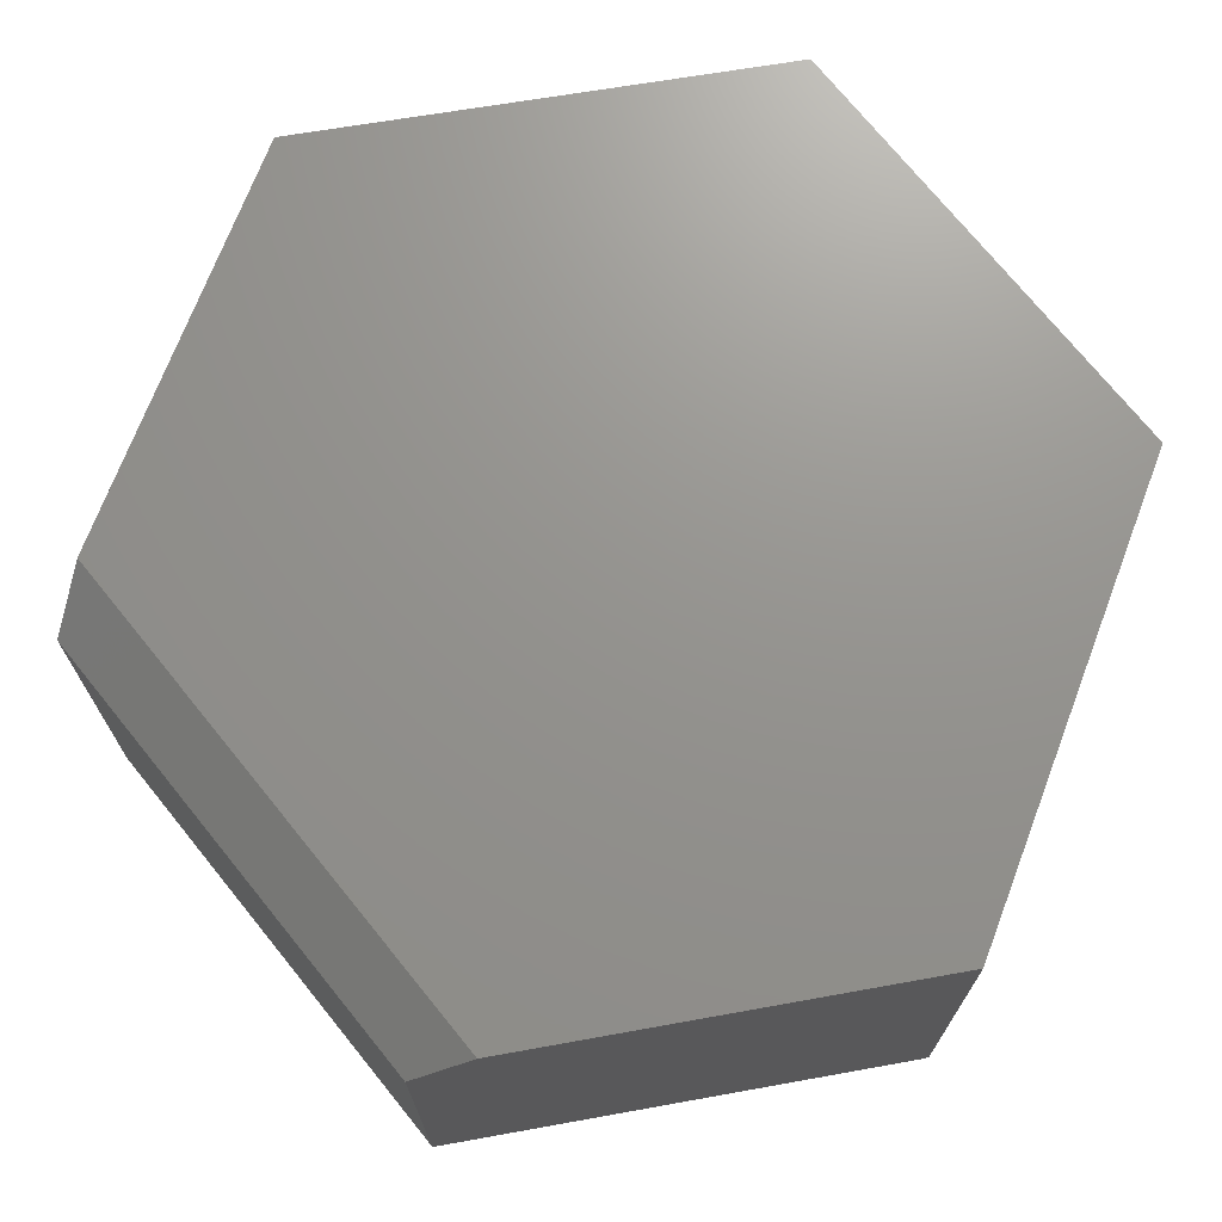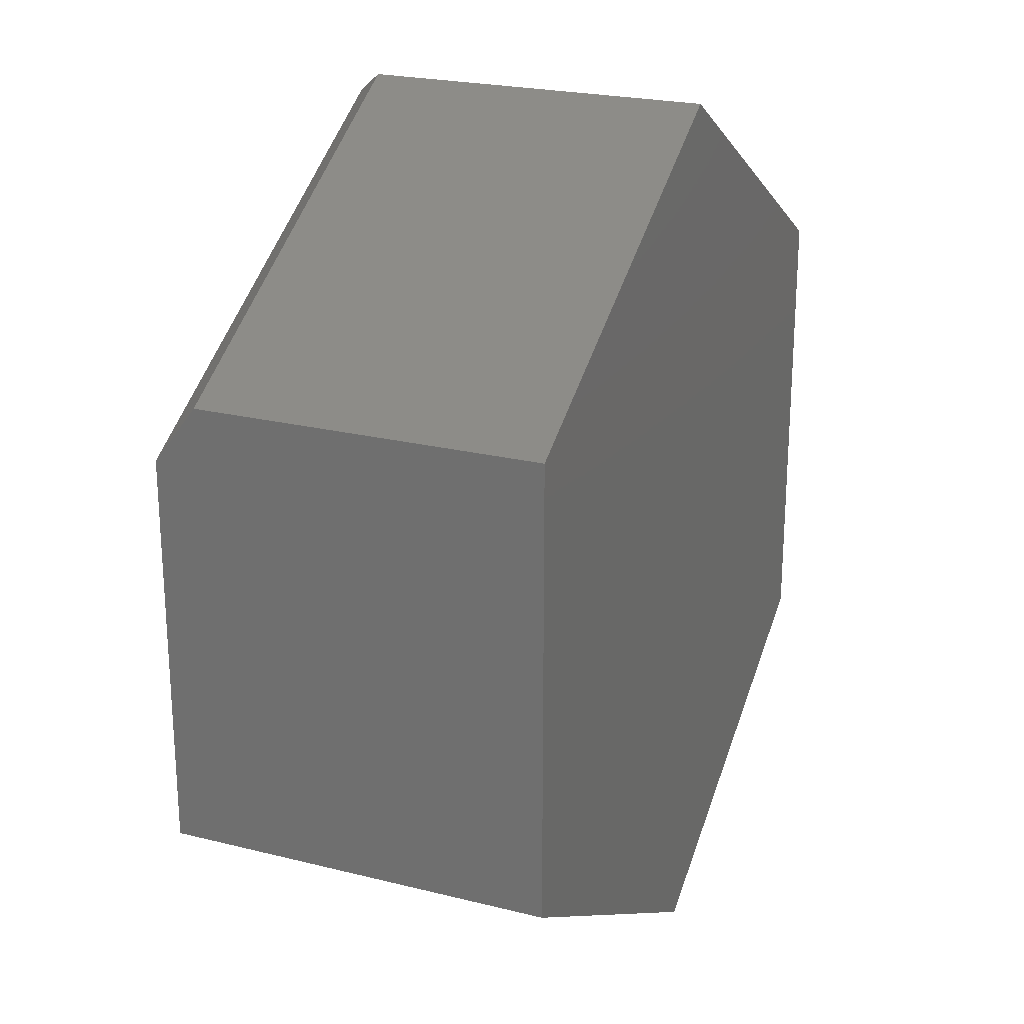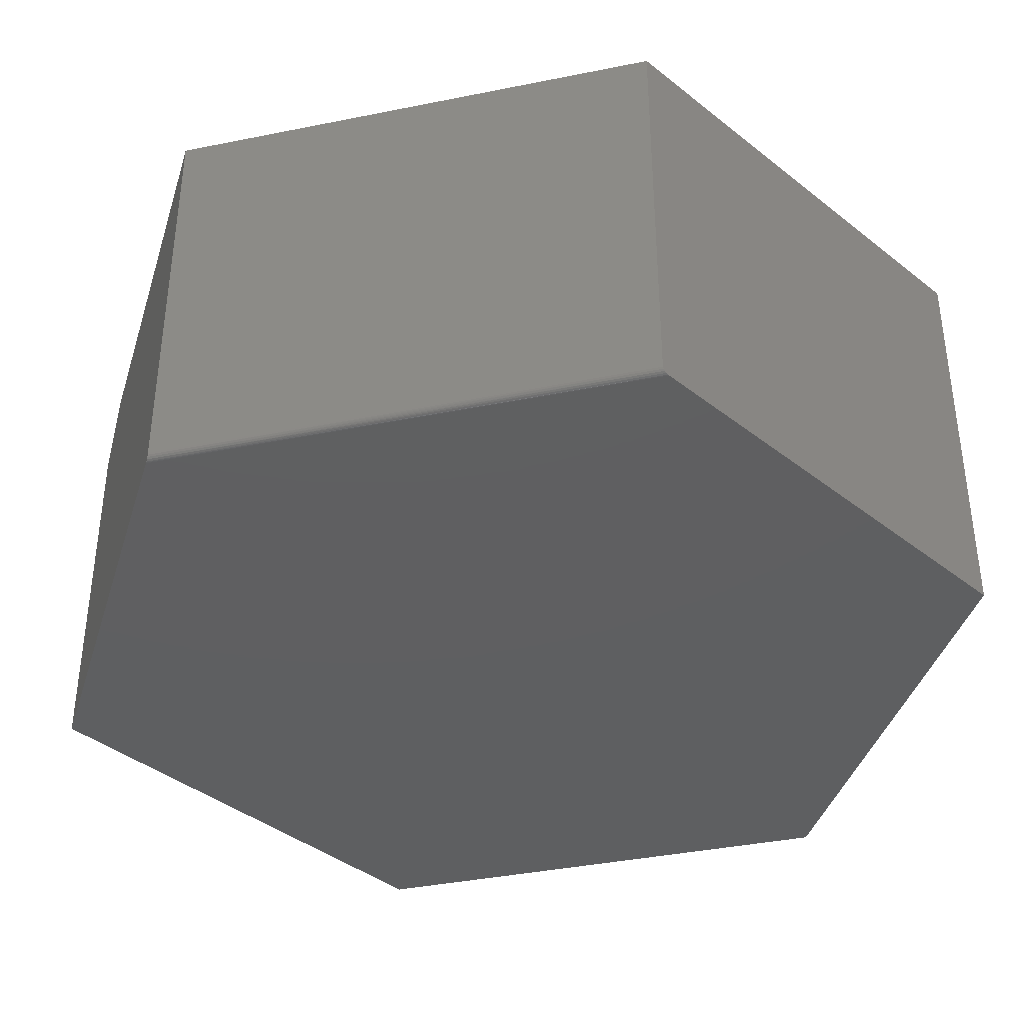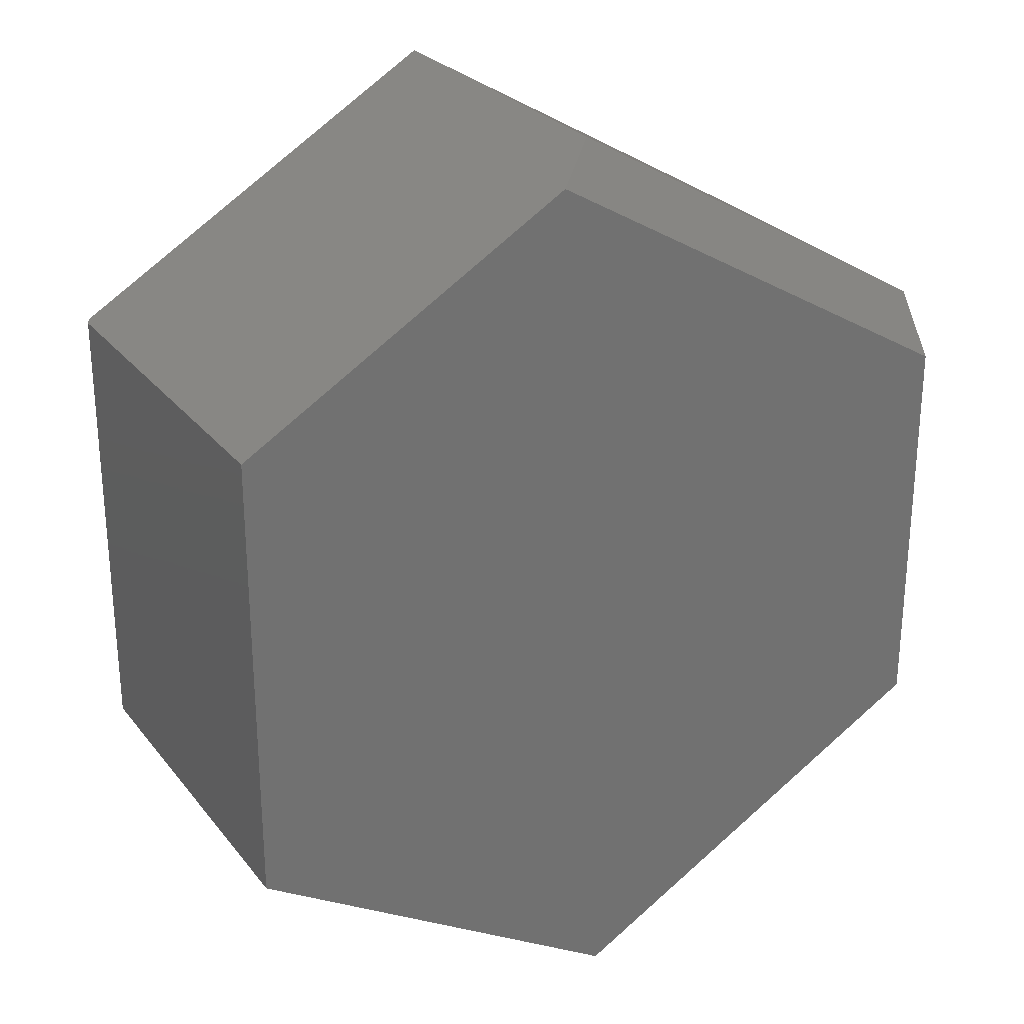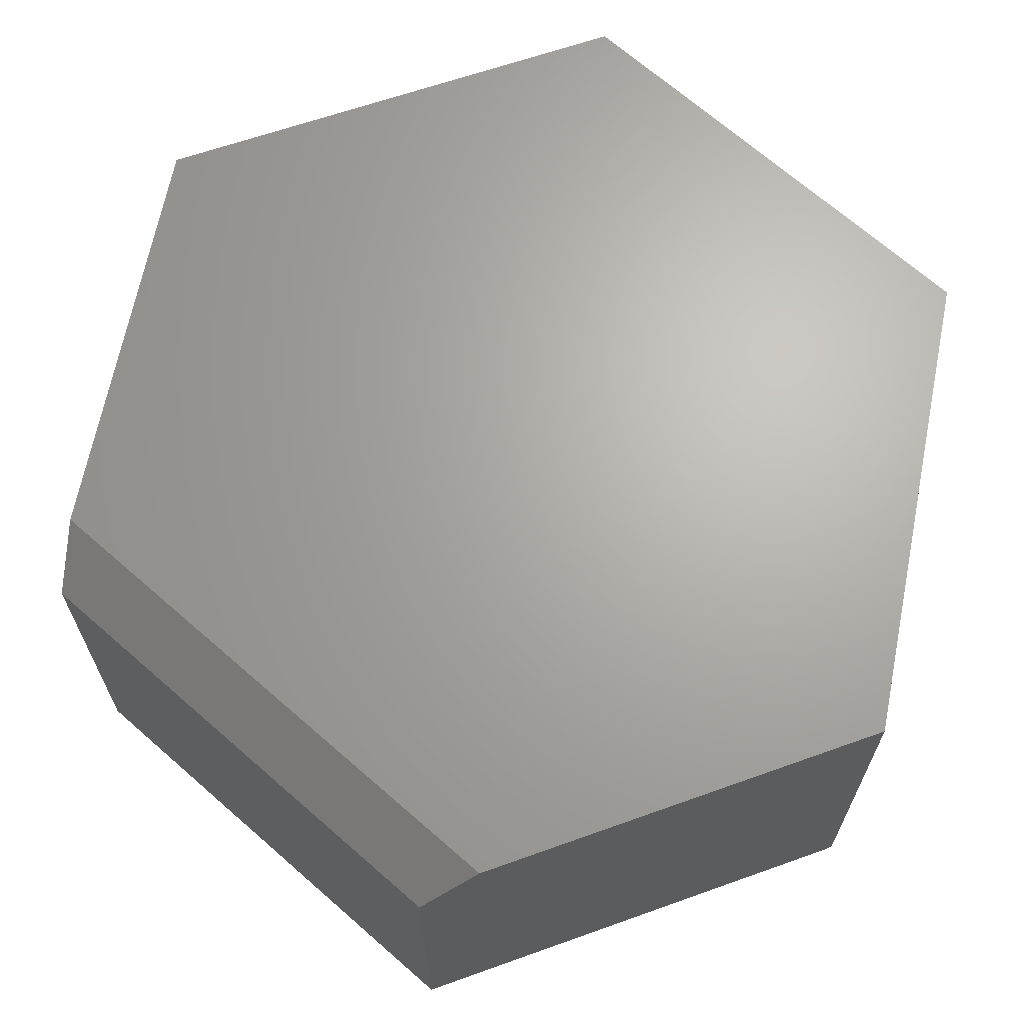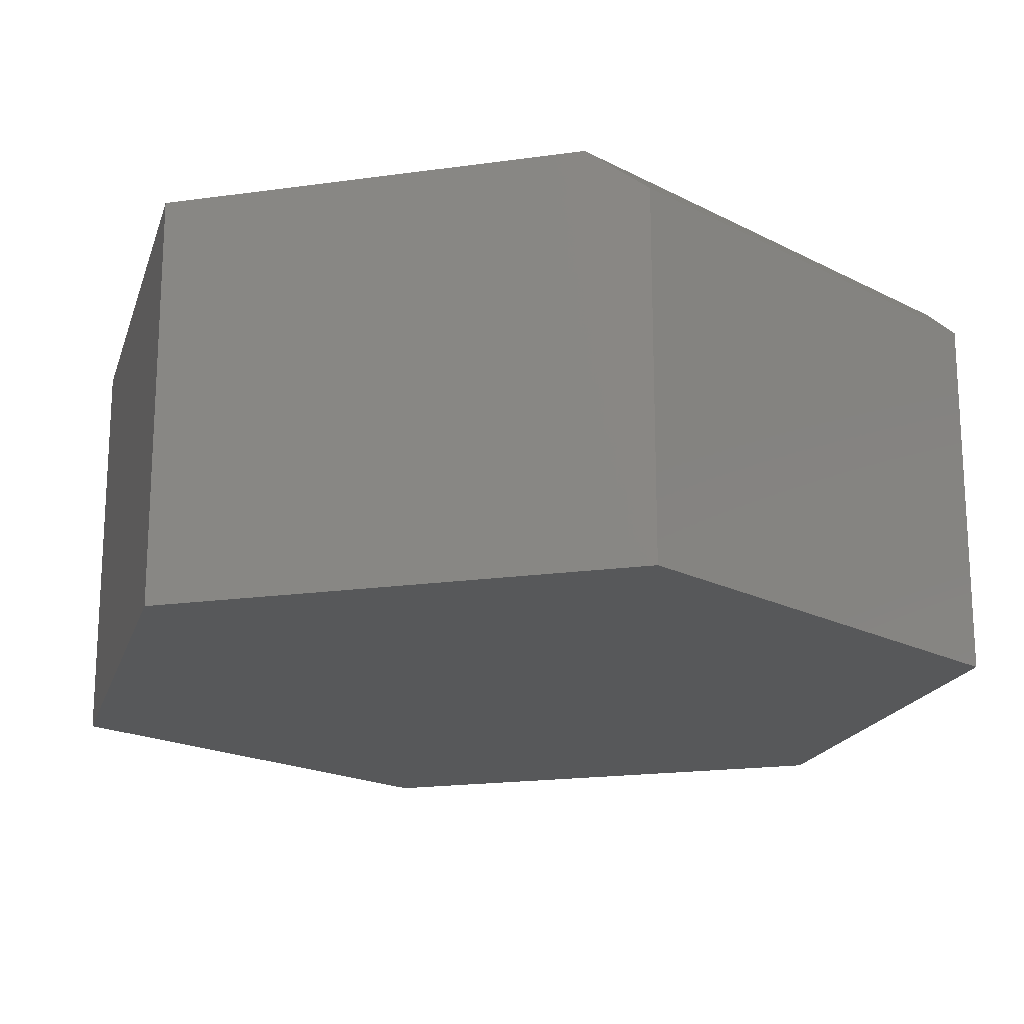
<metadata>
{"format":"stl","ext":"stl","renderer":"f3d","projection":"perspective","resolution":1024,"background":"white","views":[{"elev":71.2,"azim":20.8,"up":"+Y"},{"elev":23.0,"azim":-67.0,"up":"+Z"},{"elev":-38.6,"azim":104.3,"up":"+Y"},{"elev":26.7,"azim":150.2,"up":"+Z"},{"elev":66.6,"azim":11.2,"up":"+Y"},{"elev":-18.9,"azim":-75.0,"up":"+Y"}]}
</metadata>
<code>
# stl→obj: 26 verts, 48 faces
v 0.4816 1.367e-16 0.2842
v 0.475 -0.4843 0.2881
v 0.4762 -0.484 0.2874
v 0.06911 9.094e-17 0.5317
v 0.4816 -0.4766 0.2842
v 0.4784 -0.4829 0.2861
v 0.4801 -0.4812 0.2851
v 0.4812 -0.479 0.2844
v 0.007895 -0.05469 0.5684
v 0.007895 -0.4844 0.5684
v 0.4738 -0.4844 0.2889
v -0.4816 2.98e-17 0.2119
v 0.007895 8.414e-17 -0.5684
v -0.4816 2.98e-17 -0.2842
v 0.4816 1.367e-16 -0.2842
v -0.4816 -0.4844 -0.2842
v -0.4816 -0.4844 0.2842
v -0.4816 -0.05469 0.2842
v 0.4738 -0.4844 -0.2889
v 0.007895 -0.4844 -0.5684
v 0.4816 -0.4766 -0.2842
v 0.4793 -0.4821 -0.2856
v 0.4773 -0.4835 -0.2868
v 0.475 -0.4843 -0.2881
v 0.4815 -0.4778 -0.2843
v 0.4807 -0.4801 -0.2847
f 1 2 3
f 1 4 2
f 5 1 3
f 5 3 6
f 5 6 7
f 5 7 8
f 9 10 4
f 4 10 11
f 4 11 2
f 4 1 12
f 13 14 15
f 15 14 12
f 15 12 1
f 14 16 12
f 12 16 17
f 12 17 18
f 10 9 17
f 17 9 18
f 9 4 18
f 18 4 12
f 11 10 17
f 11 17 19
f 19 17 16
f 19 16 20
f 21 15 5
f 5 15 1
f 15 22 23
f 15 23 24
f 15 24 19
f 15 19 20
f 15 20 13
f 22 15 21
f 22 21 25
f 22 25 26
f 11 24 2
f 11 19 24
f 21 8 25
f 21 5 8
f 25 8 26
f 26 8 7
f 26 7 22
f 6 22 7
f 23 22 6
f 6 3 23
f 23 3 24
f 24 3 2
f 16 14 20
f 20 14 13

</code>
